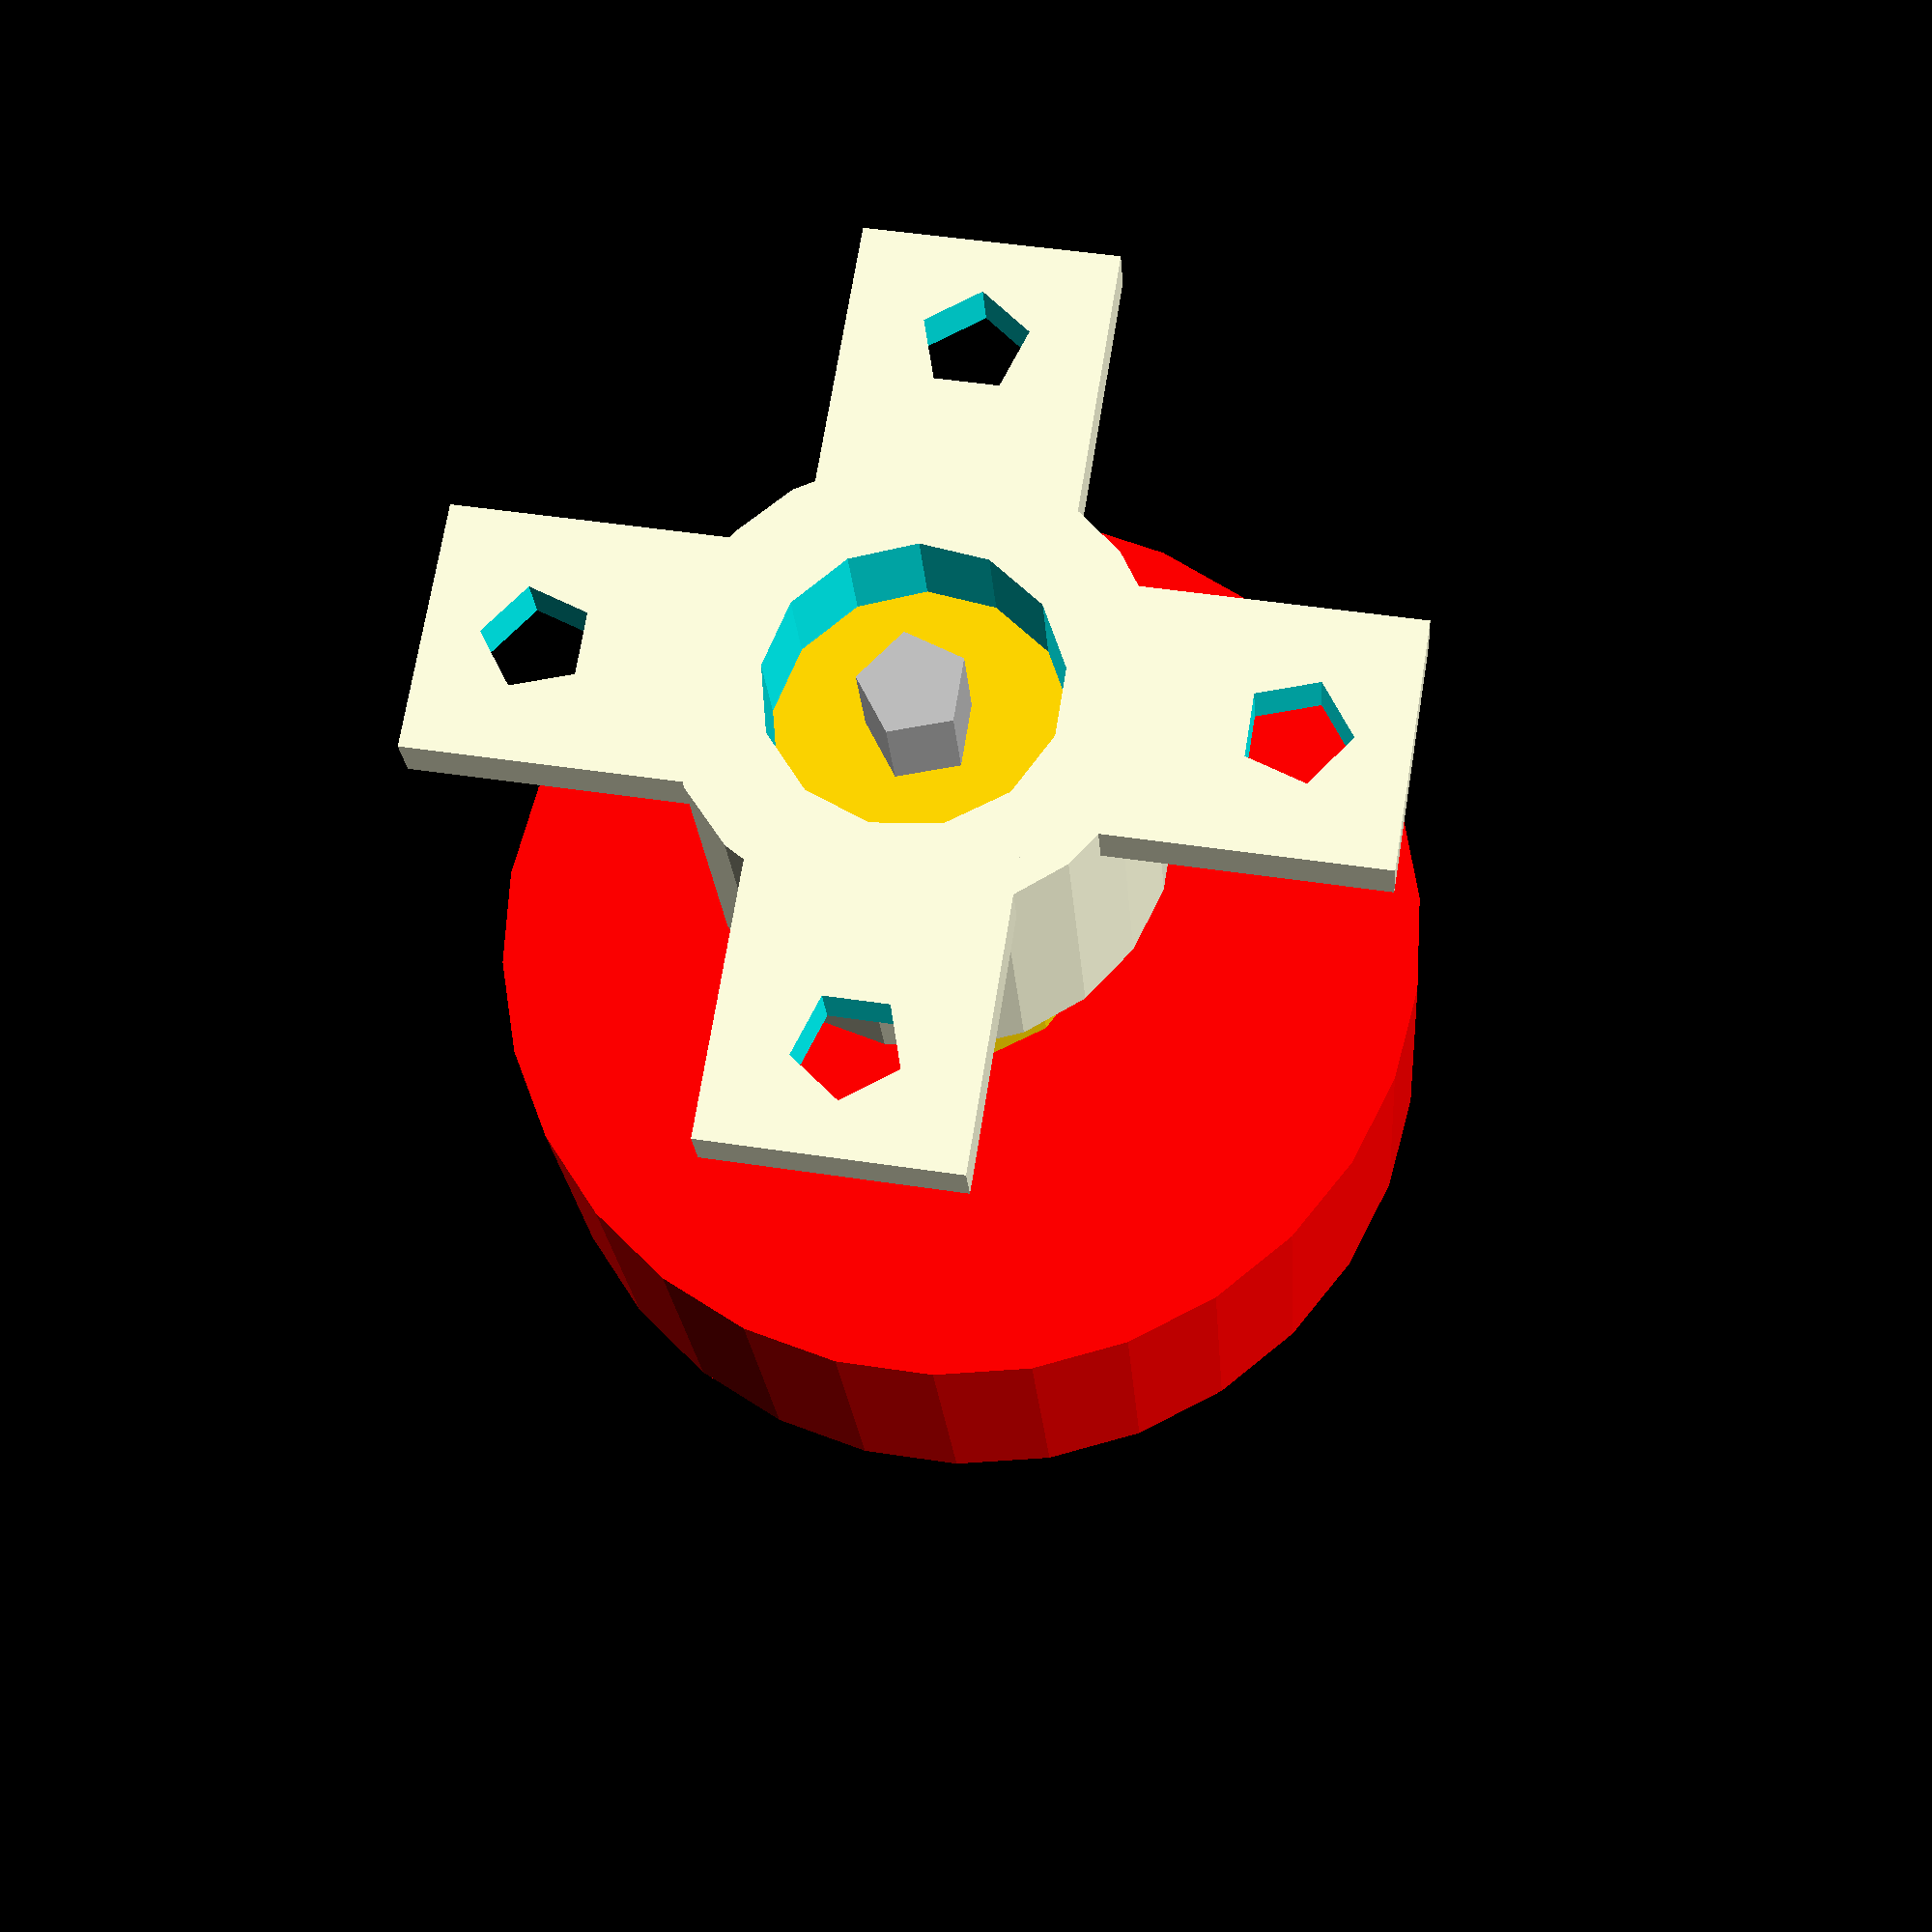
<openscad>
/*
    Motor mounts for the OpenSCAD aeroplane

    Copyright (C) Tim Molteno, tim@molteno.net

    
    This program is free software: you can redistribute it and/or modify
    it under the terms of the GNU General Public License as published by
    the Free Software Foundation, either version 3 of the License, or
    (at your option) any later version.

    This program is distributed in the hope that it will be useful,
    but WITHOUT ANY WARRANTY; without even the implied warranty of
    MERCHANTABILITY or FITNESS FOR A PARTICULAR PURPOSE.  See the
    GNU General Public License for more details.

    You should have received a copy of the GNU General Public License
    along with this program.  If not, see <http://www.gnu.org/licenses/>.
*/

module motor_mount() {
  difference() {
    union() {
      cylinder(r=6.5, h=10);
      translate([0,0,0.75]) cube([26,7 ,1.5], center=true);
      translate([0,0,0.75]) cube([7, 26,1.5], center=true);
    }
    cylinder(r=4, h=12, center=true);
    for (angle = [0,90,180,270]) {
      rotate(angle) translate([10,0,0]) cylinder(r=1.5, h=5, center=true);
    }
  }
}

/* Turnigy 2730-1500 */
module motor() {
  rotate([0,90,0]) {
    motor_mount();
    color("silver") cylinder(r=1.5, h=42); // shaft
    color("gold") translate([0,0,3]) cylinder(r=4, h=15); // housing
    color("red") translate([0,0,18]) cylinder(r=13.5, h=10); // outrunner
    translate([0,0,28]) cylinder(r=4, h=4.5); // forward housing
  }
}


/* Turnigy nano-tech 300mAH 2S 35-70C */
module battery() {
  cube([46, 18,12.5], center=true);
}


/* Servo. Turnigy TG9e */

module servo() {
  translate([-6, -11.5,0]) cube([12, 23, 23]);
  translate([-6,-16.25,16.5]) cube([12, 32.5, 2]);
  translate([0,0,23]) cylinder(r=6, h=4);
  translate([0,0,27]) cylinder(r=2.5, h=2.5);
}

module servo_arm() {
  cylinder(r=3.5, h=4);
  translate([0,0,2.5]) hull() {
    cylinder(r=3.5, h=1.5);
    translate([14,0,0]) cylinder(r=2, h=1.5);
  }
}

motor();

</openscad>
<views>
elev=312.6 azim=67.5 roll=279.9 proj=p view=solid
</views>
